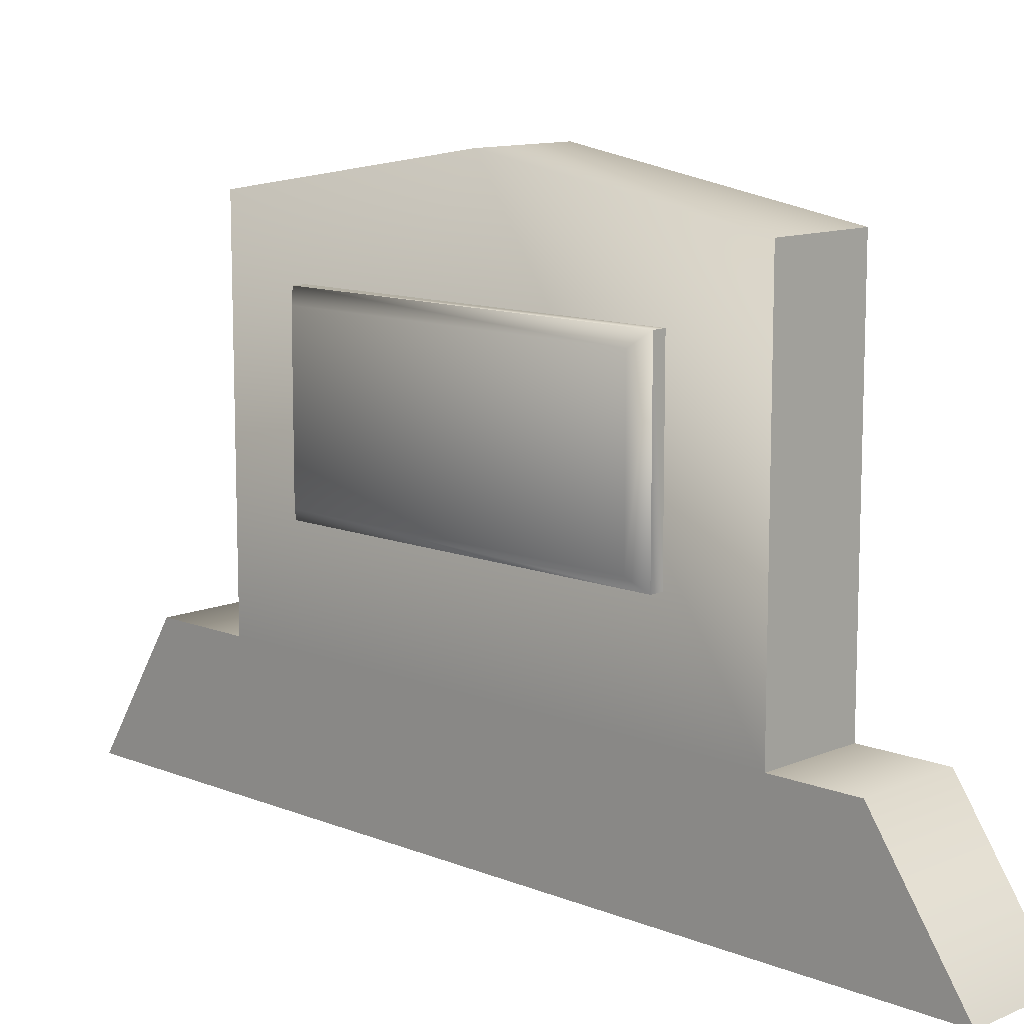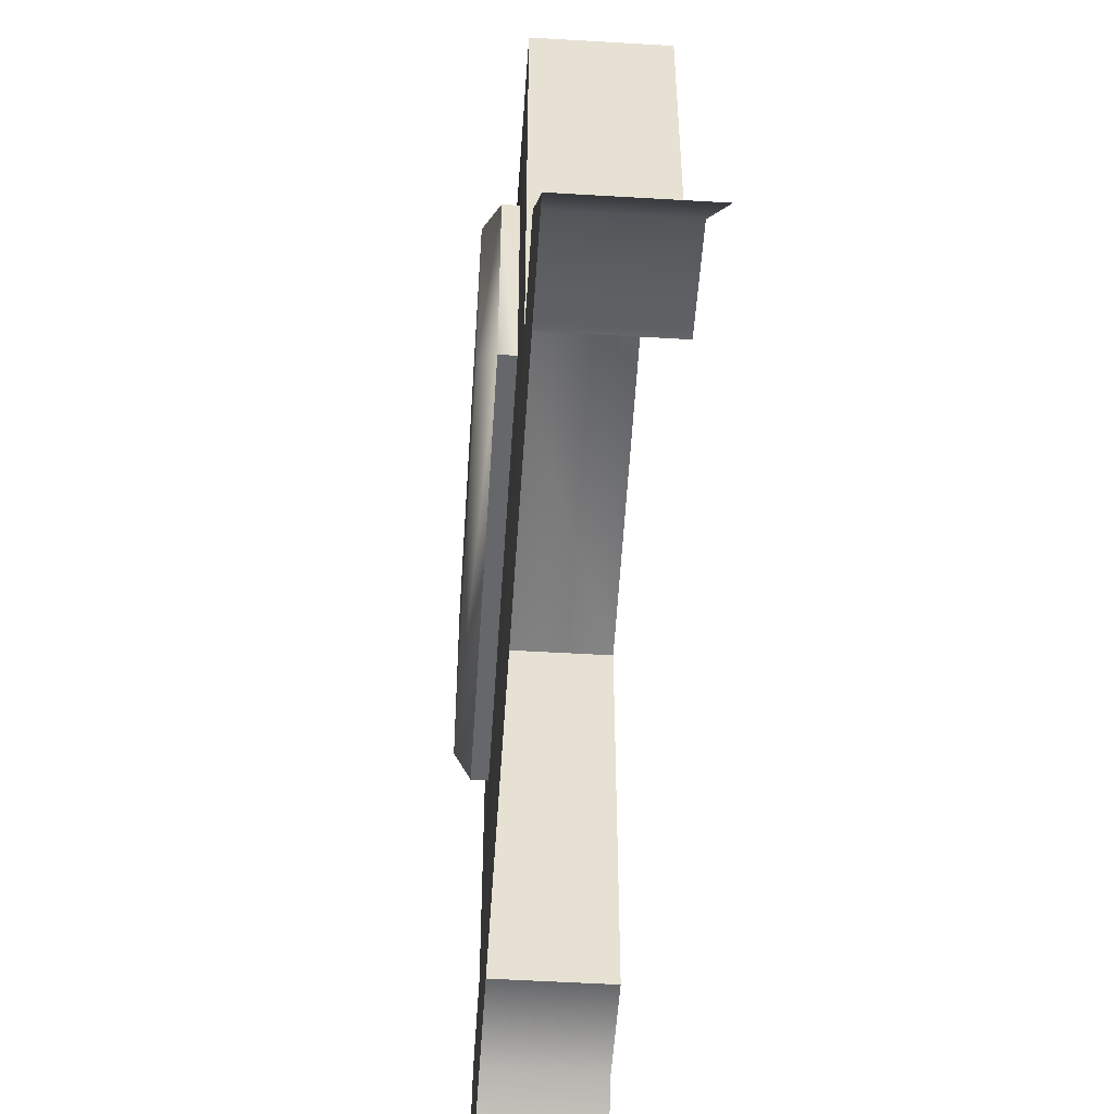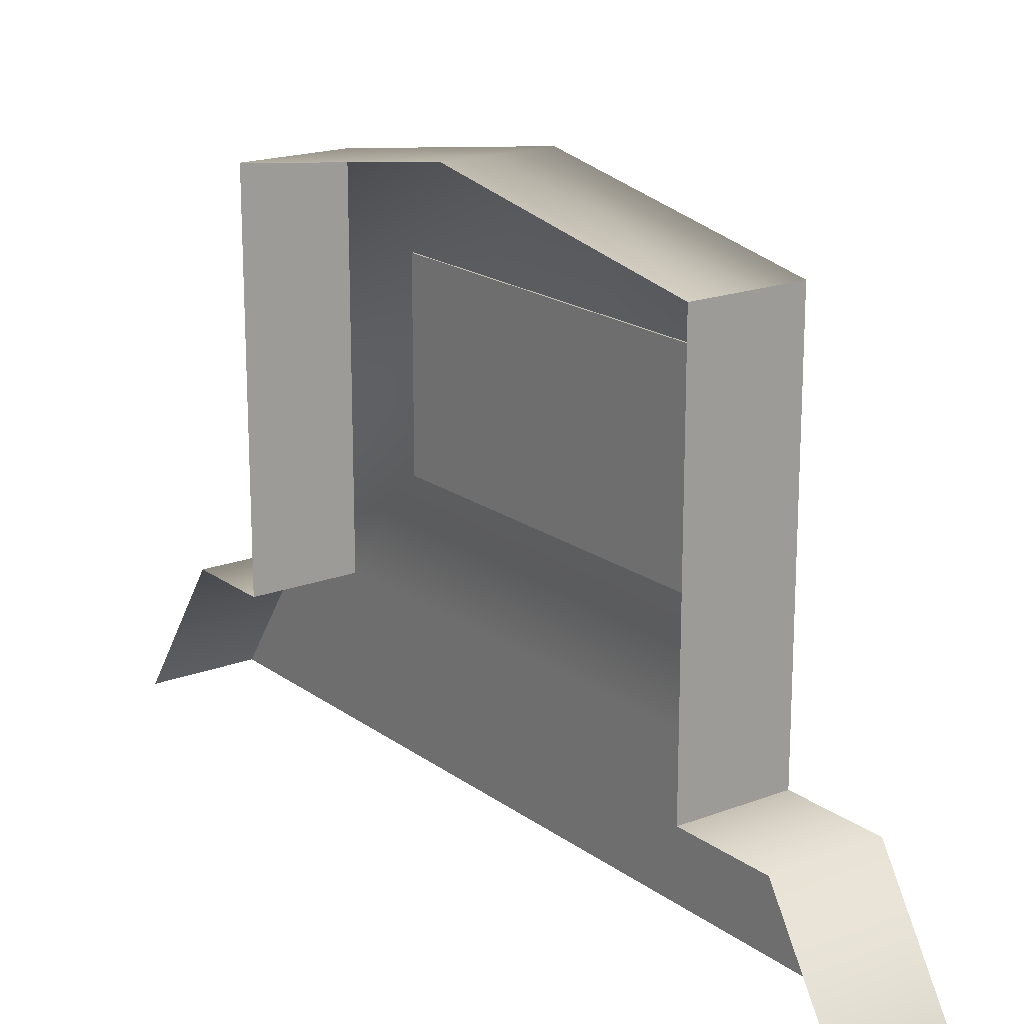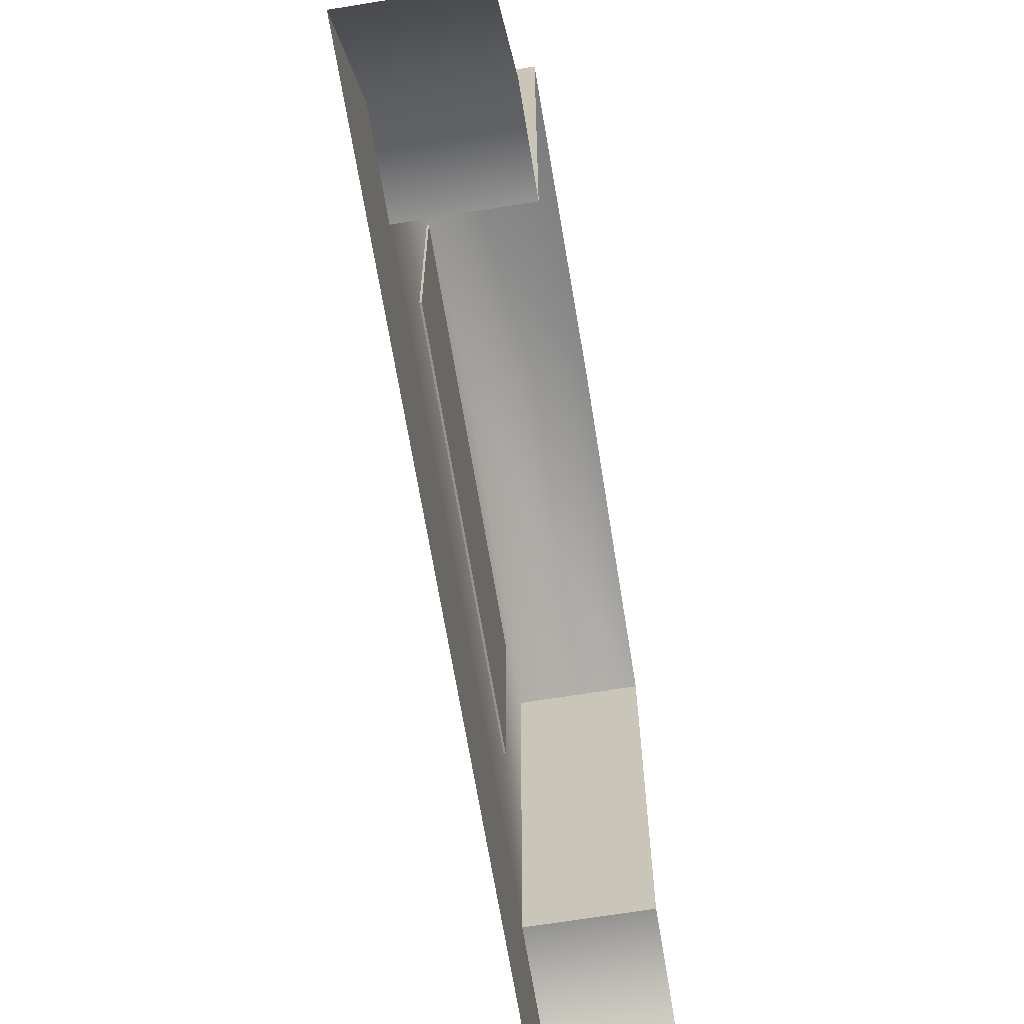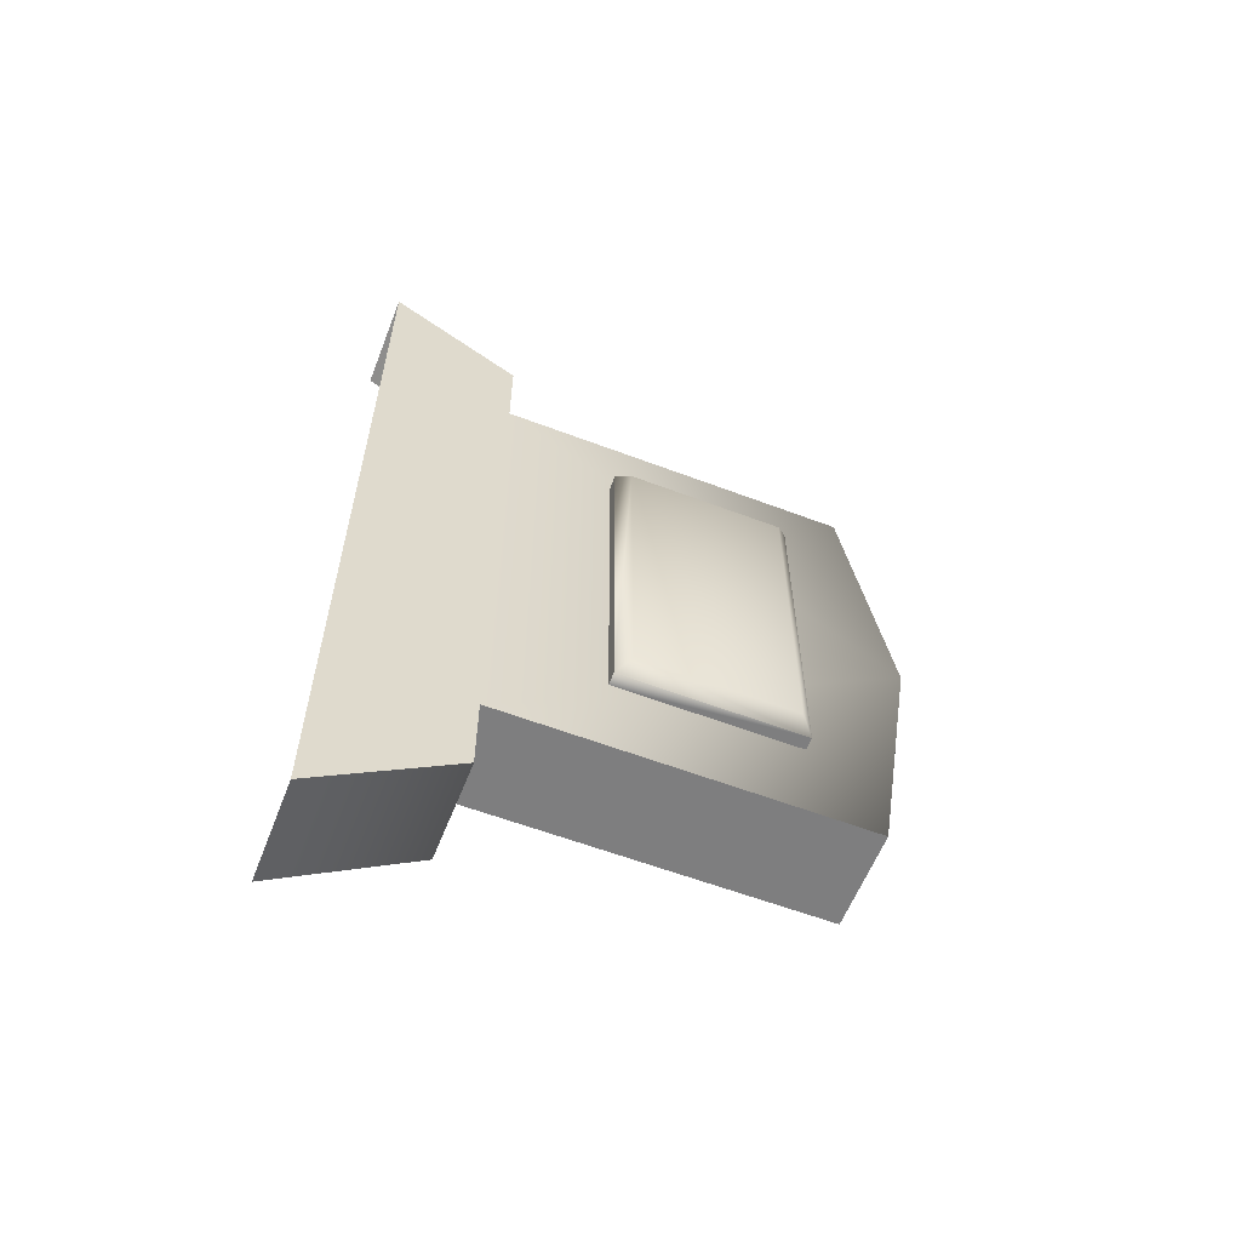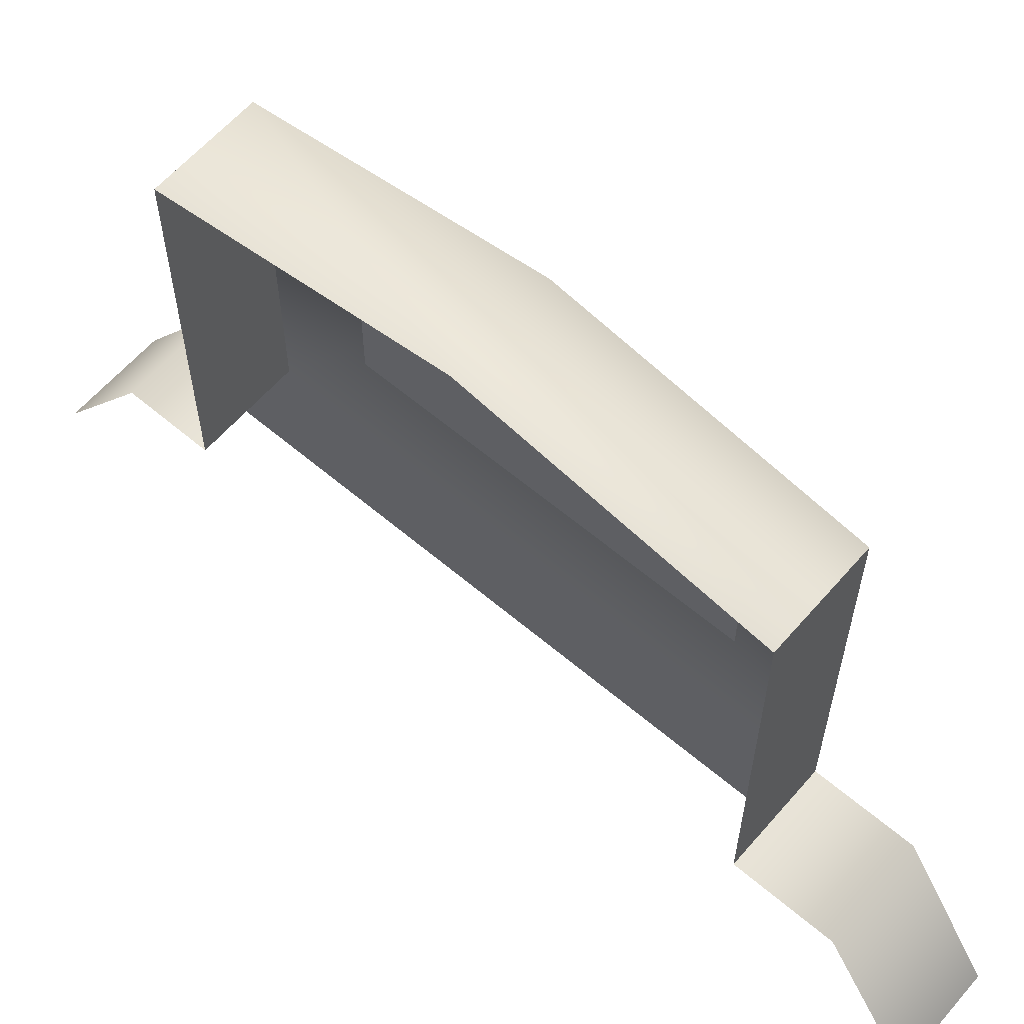
<metadata>
{"format":"obj","ext":"obj","renderer":"f3d","projection":"perspective","resolution":1024,"background":"white","views":[{"elev":11.4,"azim":134.2,"up":"+Y"},{"elev":-52.0,"azim":176.3,"up":"+Y"},{"elev":18.6,"azim":-36.2,"up":"+Y"},{"elev":-66.8,"azim":-170.7,"up":"+Y"},{"elev":-59.4,"azim":68.7,"up":"+Z"},{"elev":61.2,"azim":-49.2,"up":"+Y"}]}
</metadata>
<code>
g Box01
v 7.857 54.72 41.3
v 7.857 95.52 41.3
v 7.857 95.52 -40.3
v 7.857 54.72 -40.3
v 11.09 54.72 41.3
v 11.09 95.52 41.3
v 7.857 95.52 41.3
v 13.94 57.58 38.44
v 11.09 54.72 41.3
v 11.09 54.72 -40.3
v 7.857 54.72 41.3
v 7.857 54.72 -40.3
v 11.09 54.72 -40.3
v 11.09 54.72 41.3
v 7.857 54.72 -40.3
v 7.857 95.52 -40.3
v 11.09 95.52 -40.3
v 11.09 54.72 -40.3
v 7.857 95.52 -40.3
v 7.857 95.52 41.3
v 11.09 95.52 41.3
v 11.09 95.52 -40.3
v 7.857 54.72 41.3
v 11.09 54.72 41.3
v 13.94 57.58 38.44
v 13.94 92.67 38.44
v 11.09 95.52 -40.3
v 13.94 92.67 -37.45
v 13.94 57.58 -37.45
v 13.94 57.58 -37.45
v 11.09 54.72 -40.3
v 13.94 92.67 -37.45
v 11.09 95.52 -40.3
v 11.09 95.52 41.3
v 13.94 92.67 38.44
v 11.09 95.52 41.3
f 3 1 2
f 1 3 4
f 7 5 6
f 5 7 23
f 10 8 9
f 8 10 30
f 13 11 12
f 11 13 14
f 17 15 16
f 15 17 18
f 21 19 20
f 19 21 22
f 26 24 25
f 24 26 36
f 29 27 28
f 27 29 31
f 34 32 33
f 32 34 35
v 13.94 57.58 38.44
v 13.94 57.58 -37.45
v 13.94 92.67 -37.45
v 13.94 92.67 38.44
f 39 37 38
f 37 39 40
v 8.231 30.15 60.68
v 8.231 30.15 81.43
v 8.231 0.1478 100.2
v 8.231 0.1478 60.68
v 8.231 30.15 -60.99
v 8.231 110.6 -60.99
v 8.231 120.6 0.2153
v 8.231 110.6 60.68
v 8.231 0.1478 -60.99
v 8.231 0.1478 -100.2
v 8.231 30.15 -79.51
v 8.231 110.6 60.68
v -13.94 110.6 60.68
v -13.94 30.15 60.68
v 8.231 30.15 60.68
v 8.231 30.15 -60.99
v -13.94 30.15 -60.99
v -13.94 110.6 -60.99
v 8.231 110.6 -60.99
v -13.94 120.6 0.2154
v 8.231 120.6 0.2153
v 8.231 110.6 -60.99
v -13.94 110.6 -60.99
v 8.231 30.15 -60.99
v 8.231 30.15 -79.51
v -13.94 30.15 -79.51
v -13.94 30.15 -60.99
v 8.231 30.15 -79.51
v 8.231 0.1478 -100.2
v -13.94 0.1478 -100.2
v -13.94 30.15 -79.51
v 8.231 0.1478 100.2
v 8.231 30.15 81.43
v -13.94 30.15 81.43
v -13.94 0.1478 100.2
v 8.231 30.15 81.43
v 8.231 30.15 60.68
v -13.94 30.15 60.68
v -13.94 30.15 81.43
v -13.94 110.6 60.68
v 8.231 110.6 60.68
f 54 52 53
f 52 54 55
f 43 41 42
f 41 43 44
f 46 47 45
f 41 45 47
f 45 41 49
f 44 49 41
f 41 47 48
f 51 49 50
f 49 51 45
f 61 80 81
f 80 61 60
f 62 60 61
f 60 62 63
f 58 56 57
f 56 58 59
f 66 64 65
f 64 66 67
f 70 68 69
f 68 70 71
f 74 72 73
f 72 74 75
f 78 76 77
f 76 78 79

</code>
